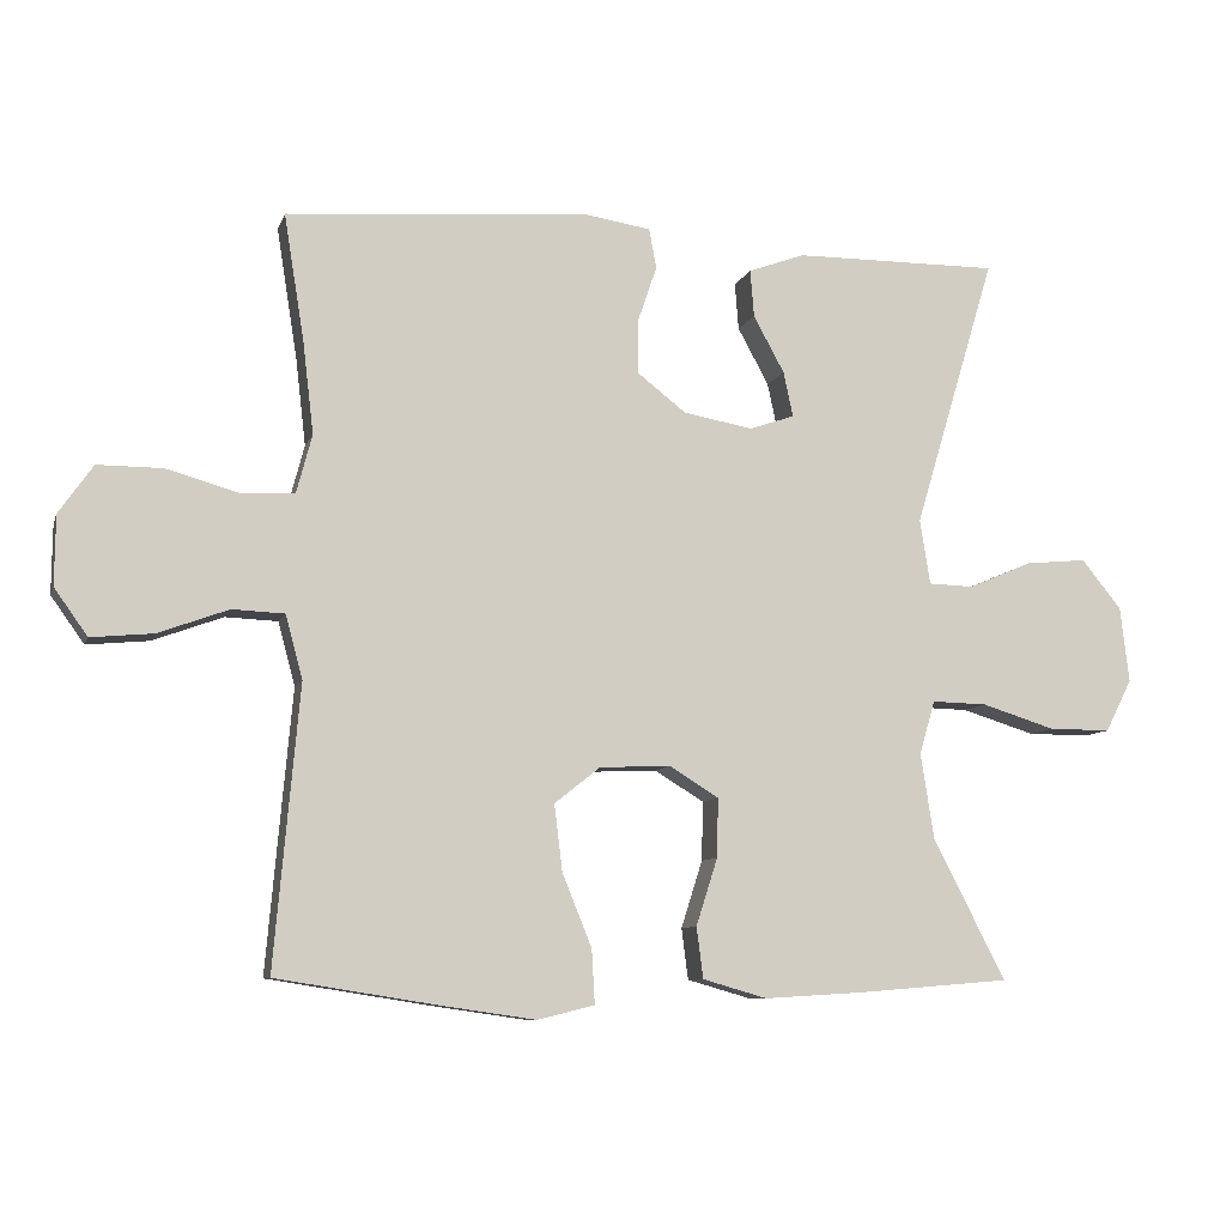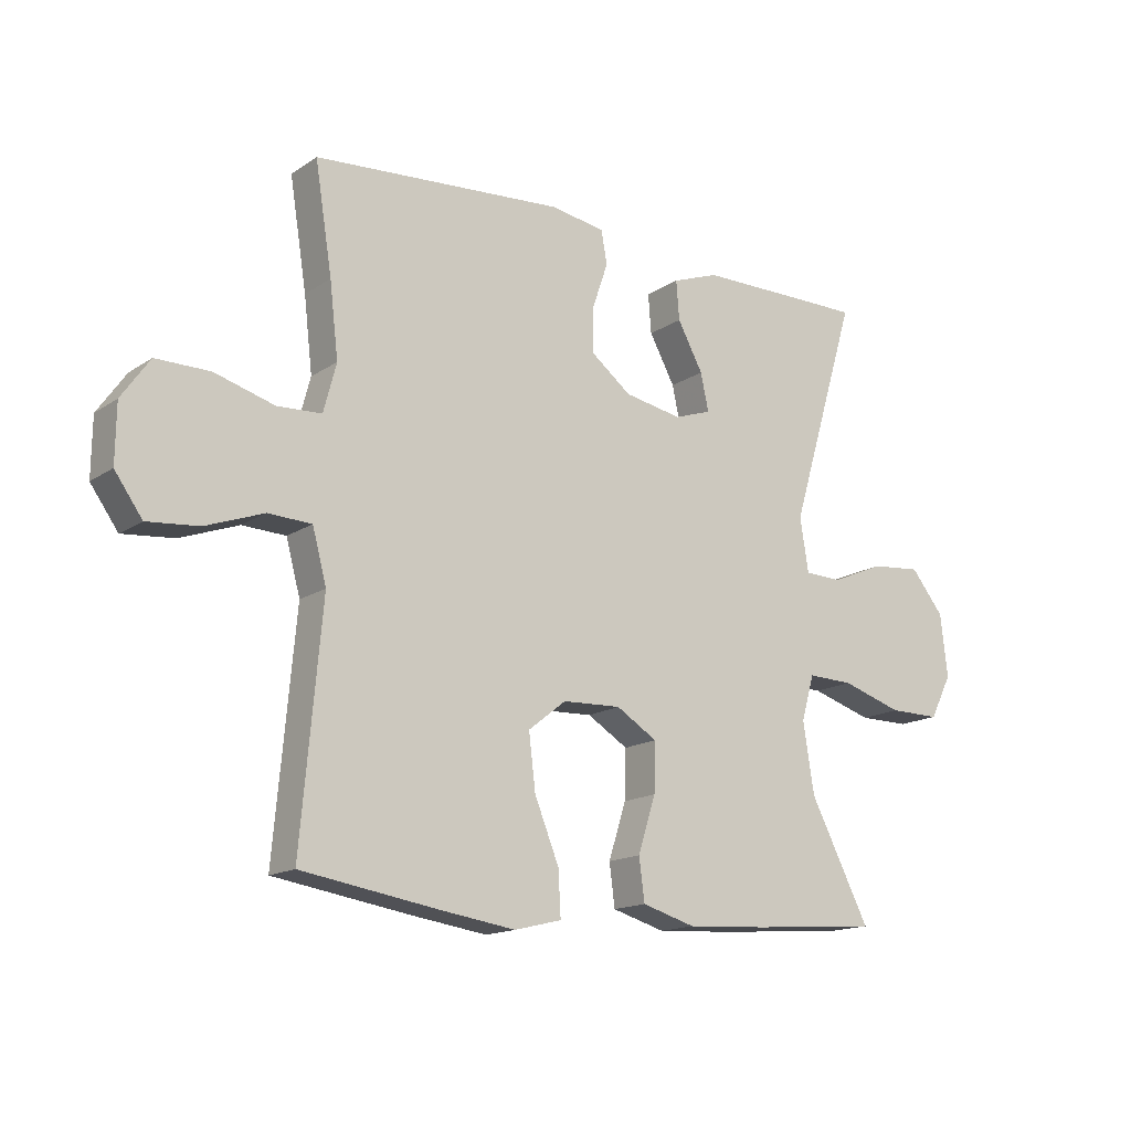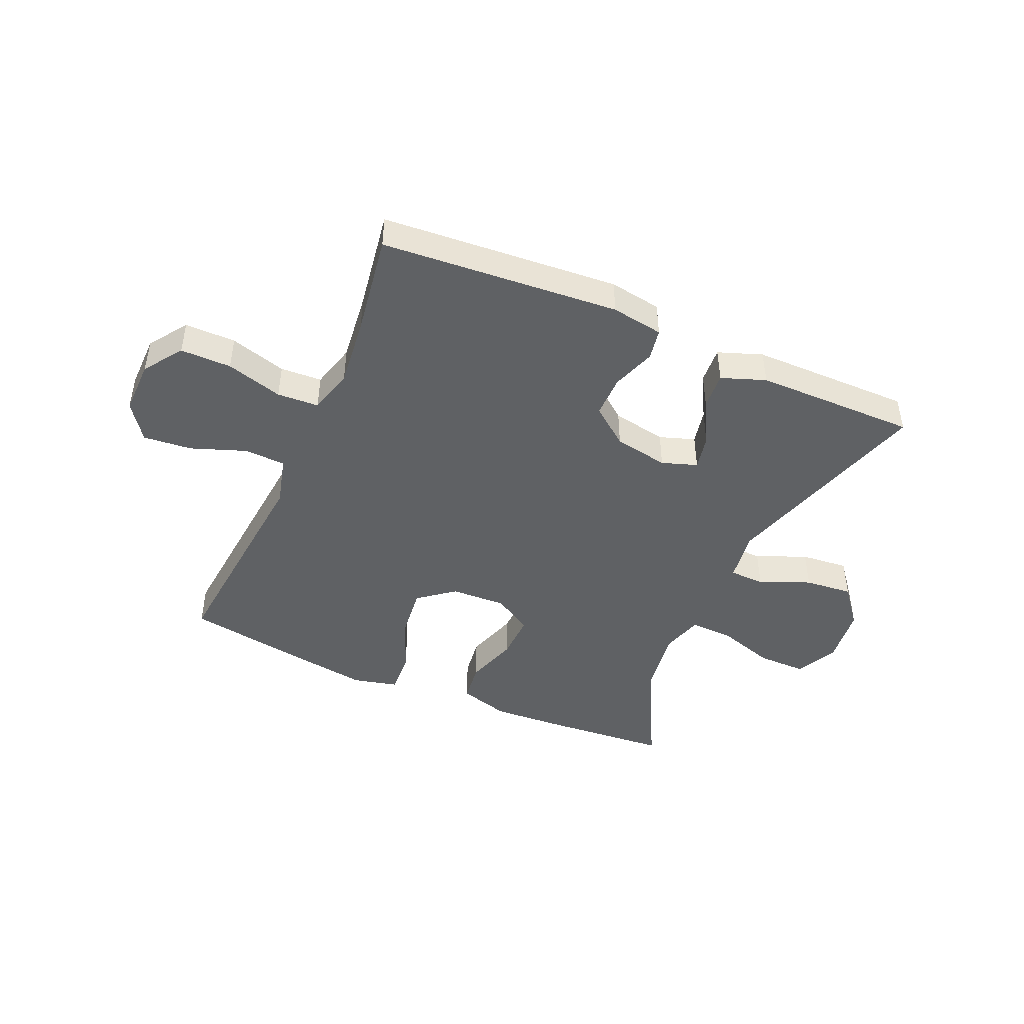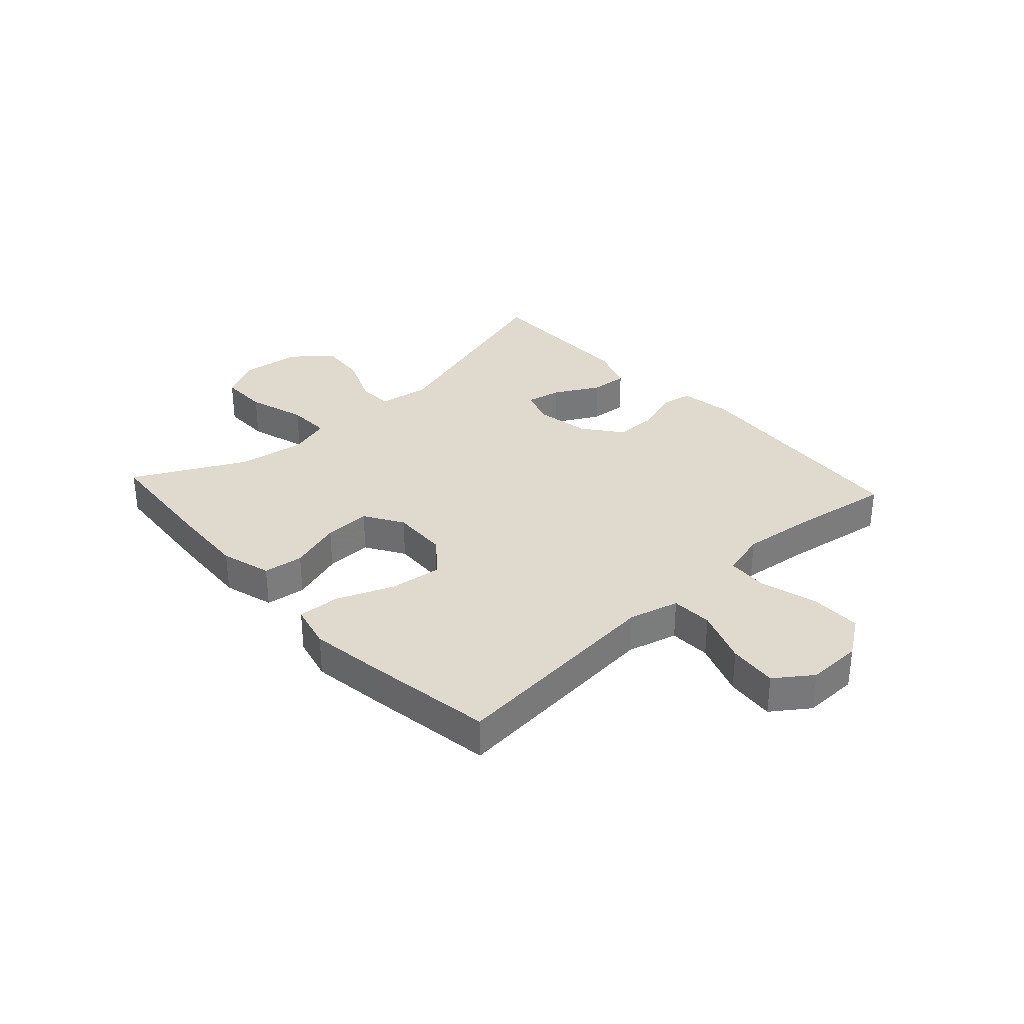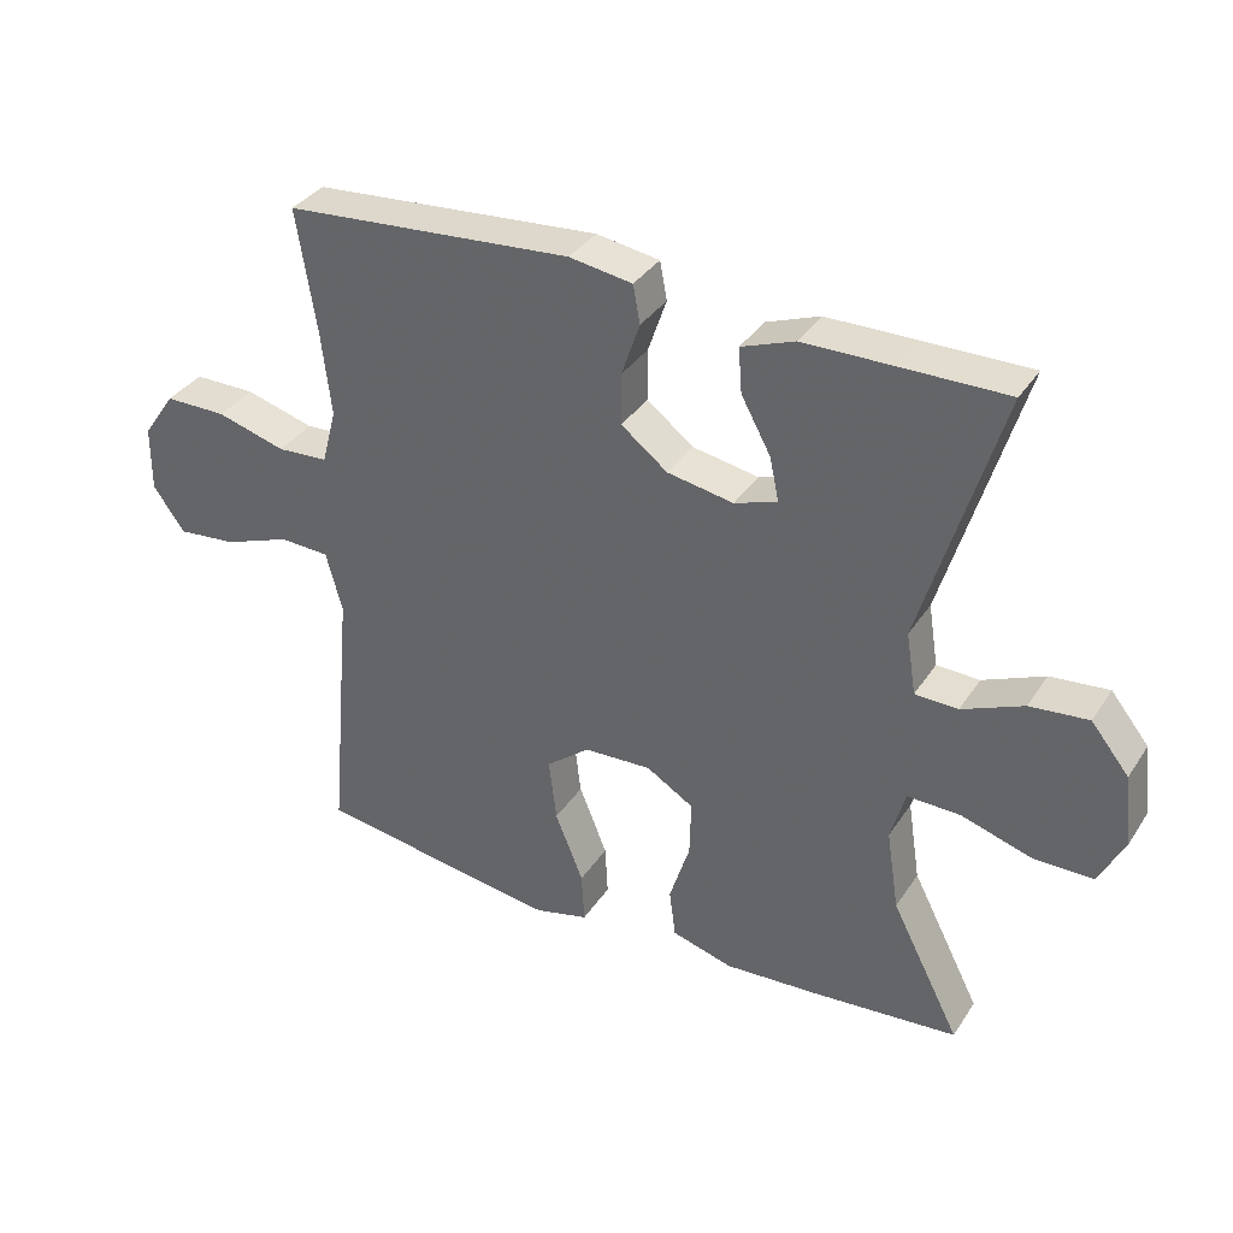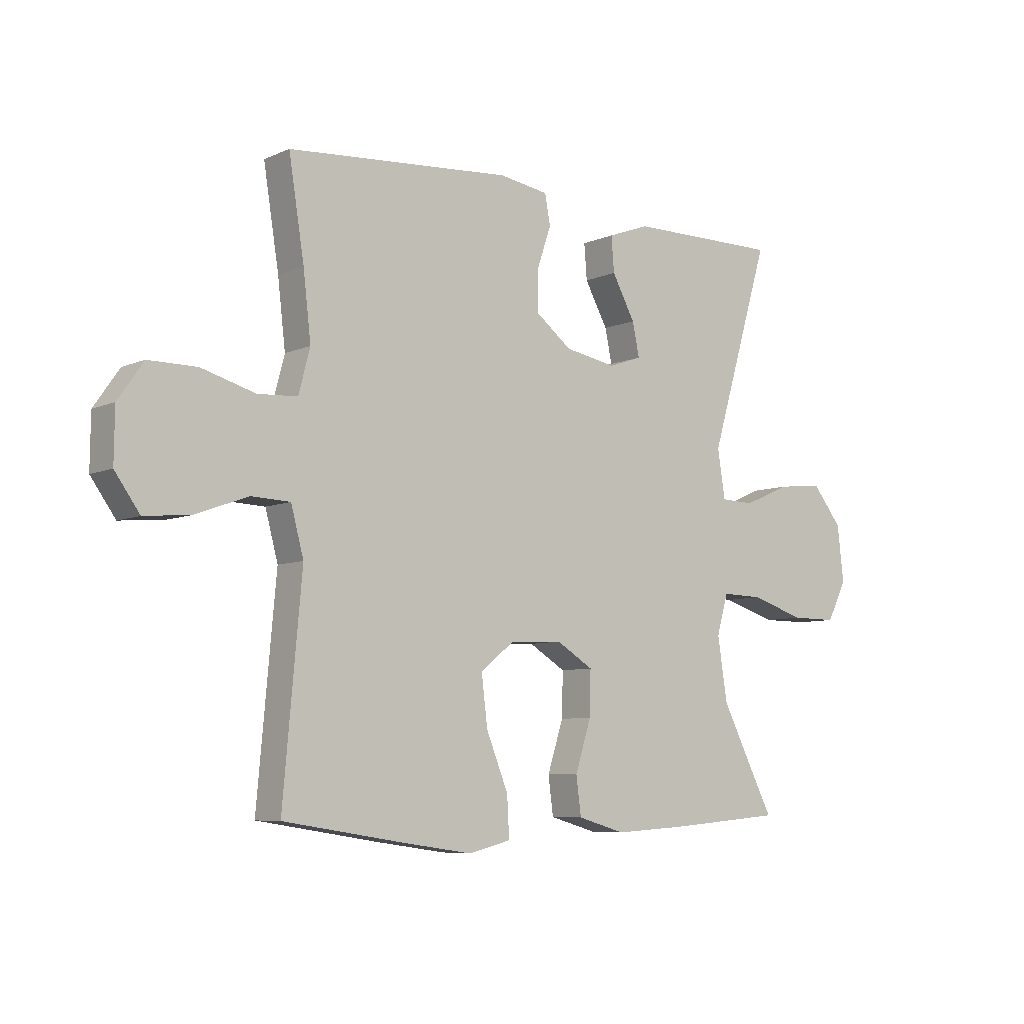
<metadata>
{"format":"obj","ext":"obj","renderer":"f3d","projection":"perspective","resolution":1024,"background":"white","views":[{"elev":-8.6,"azim":-15.0,"up":"+Z"},{"elev":-15.5,"azim":-36.3,"up":"+Z"},{"elev":-45.4,"azim":-23.8,"up":"+Y"},{"elev":32.9,"azim":-132.5,"up":"+Y"},{"elev":35.1,"azim":28.8,"up":"+Z"},{"elev":-7.1,"azim":-38.9,"up":"+Z"}]}
</metadata>
<code>
v 0.5 0.07 -0.5
v 0.292 0.07 -0.517
v 0.159 0.07 -0.525
v 0.072 0.07 -0.5
v 0.063 0.07 -0.431
v 0.092 0.07 -0.34
v 0.094 0.07 -0.26
v 0.027 0.07 -0.219
v -0.069 0.07 -0.223
v -0.131 0.07 -0.272
v -0.12 0.07 -0.362
v -0.08 0.07 -0.461
v -0.076 0.07 -0.534
v -0.153 0.07 -0.553
v -0.278 0.07 -0.535
v -0.5 0.07 -0.5
v -0.478 0.07 -0.253
v -0.466 0.07 -0.12
v -0.489 0.07 -0.034
v -0.56 0.07 -0.031
v -0.655 0.07 -0.066
v -0.739 0.07 -0.074
v -0.784 0.07 -0.011
v -0.783 0.07 0.083
v -0.737 0.07 0.149
v -0.649 0.07 0.149
v -0.551 0.07 0.121
v -0.479 0.07 0.125
v -0.458 0.07 0.204
v -0.472 0.07 0.324
v -0.5 0.07 0.5
v -0.09 0.07 0.532
v 0 0.07 0.518
v 0.01 0.07 0.464
v -0.016 0.07 0.388
v -0.016 0.07 0.315
v 0.05 0.07 0.264
v 0.144 0.07 0.247
v 0.205 0.07 0.268
v 0.192 0.07 0.329
v 0.15 0.07 0.406
v 0.145 0.07 0.47
v 0.221 0.07 0.498
v 0.345 0.07 0.499
v 0.5 0.07 0.5
v 0.389 0.07 0.131
v 0.403 0.07 0.043
v 0.464 0.07 0.041
v 0.551 0.07 0.078
v 0.634 0.07 0.086
v 0.688 0.07 0.019
v 0.7 0.07 -0.083
v 0.664 0.07 -0.154
v 0.58 0.07 -0.154
v 0.48 0.07 -0.123
v 0.405 0.07 -0.121
v 0.384 0.07 -0.194
v 0.402 0.07 -0.309
v 0.5 0 -0.5
v 0.292 0 -0.517
v 0.159 0 -0.525
v 0.072 0 -0.5
v 0.063 0 -0.431
v 0.092 0 -0.34
v 0.094 0 -0.26
v 0.027 0 -0.219
v -0.069 0 -0.223
v -0.131 0 -0.272
v -0.12 0 -0.362
v -0.08 0 -0.461
v -0.076 0 -0.534
v -0.153 0 -0.553
v -0.278 0 -0.535
v -0.5 0 -0.5
v -0.478 0 -0.253
v -0.466 0 -0.12
v -0.489 0 -0.034
v -0.56 0 -0.031
v -0.655 0 -0.066
v -0.739 0 -0.074
v -0.784 0 -0.011
v -0.783 0 0.083
v -0.737 0 0.149
v -0.649 0 0.149
v -0.551 0 0.121
v -0.479 0 0.125
v -0.458 0 0.204
v -0.472 0 0.324
v -0.5 0 0.5
v -0.09 0 0.532
v 0 0 0.518
v 0.01 0 0.464
v -0.016 0 0.388
v -0.016 0 0.315
v 0.05 0 0.264
v 0.144 0 0.247
v 0.205 0 0.268
v 0.192 0 0.329
v 0.15 0 0.406
v 0.145 0 0.47
v 0.221 0 0.498
v 0.345 0 0.499
v 0.5 0 0.5
v 0.389 0 0.131
v 0.403 0 0.043
v 0.464 0 0.041
v 0.551 0 0.078
v 0.634 0 0.086
v 0.688 0 0.019
v 0.7 0 -0.083
v 0.664 0 -0.154
v 0.58 0 -0.154
v 0.48 0 -0.123
v 0.405 0 -0.121
v 0.384 0 -0.194
v 0.402 0 -0.309
f 52 53 54 55
f 52 55 56
f 51 52 56
f 48 49 50 51
f 47 48 51 56
f 46 47 56 57
f 44 45 46
f 43 44 46 57
f 40 41 42 43
f 39 40 43 57
f 32 33 34 35
f 30 31 32 35
f 29 30 35 36
f 28 29 36 37
f 24 25 26 27
f 24 27 28
f 23 24 28
f 20 21 22 23
f 19 20 23 28
f 18 19 28 37
f 11 12 13 14
f 10 11 14 15
f 3 4 5 6
f 3 6 7
f 58 1 2 3
f 58 3 7
f 38 39 57 58
f 38 58 7 8
f 37 38 8 9
f 18 37 9 10
f 16 17 18
f 10 15 16 18
f 113 112 111 110
f 114 113 110
f 114 110 109
f 109 108 107 106
f 114 109 106 105
f 115 114 105 104
f 104 103 102
f 115 104 102 101
f 101 100 99 98
f 115 101 98 97
f 93 92 91 90
f 93 90 89 88
f 94 93 88 87
f 95 94 87 86
f 85 84 83 82
f 86 85 82
f 86 82 81
f 81 80 79 78
f 86 81 78 77
f 95 86 77 76
f 72 71 70 69
f 73 72 69 68
f 64 63 62 61
f 65 64 61
f 61 60 59 116
f 65 61 116
f 116 115 97 96
f 66 65 116 96
f 67 66 96 95
f 68 67 95 76
f 76 75 74
f 76 74 73 68
f 1 59 60 2
f 2 60 61 3
f 3 61 62 4
f 4 62 63 5
f 5 63 64 6
f 6 64 65 7
f 7 65 66 8
f 8 66 67 9
f 9 67 68 10
f 10 68 69 11
f 11 69 70 12
f 12 70 71 13
f 13 71 72 14
f 14 72 73 15
f 15 73 74 16
f 16 74 75 17
f 17 75 76 18
f 18 76 77 19
f 19 77 78 20
f 20 78 79 21
f 21 79 80 22
f 22 80 81 23
f 23 81 82 24
f 24 82 83 25
f 25 83 84 26
f 26 84 85 27
f 27 85 86 28
f 28 86 87 29
f 29 87 88 30
f 30 88 89 31
f 31 89 90 32
f 32 90 91 33
f 33 91 92 34
f 34 92 93 35
f 35 93 94 36
f 36 94 95 37
f 37 95 96 38
f 38 96 97 39
f 39 97 98 40
f 40 98 99 41
f 41 99 100 42
f 42 100 101 43
f 43 101 102 44
f 44 102 103 45
f 45 103 104 46
f 46 104 105 47
f 47 105 106 48
f 48 106 107 49
f 49 107 108 50
f 50 108 109 51
f 51 109 110 52
f 52 110 111 53
f 53 111 112 54
f 54 112 113 55
f 55 113 114 56
f 56 114 115 57
f 57 115 116 58
f 58 116 59 1

</code>
